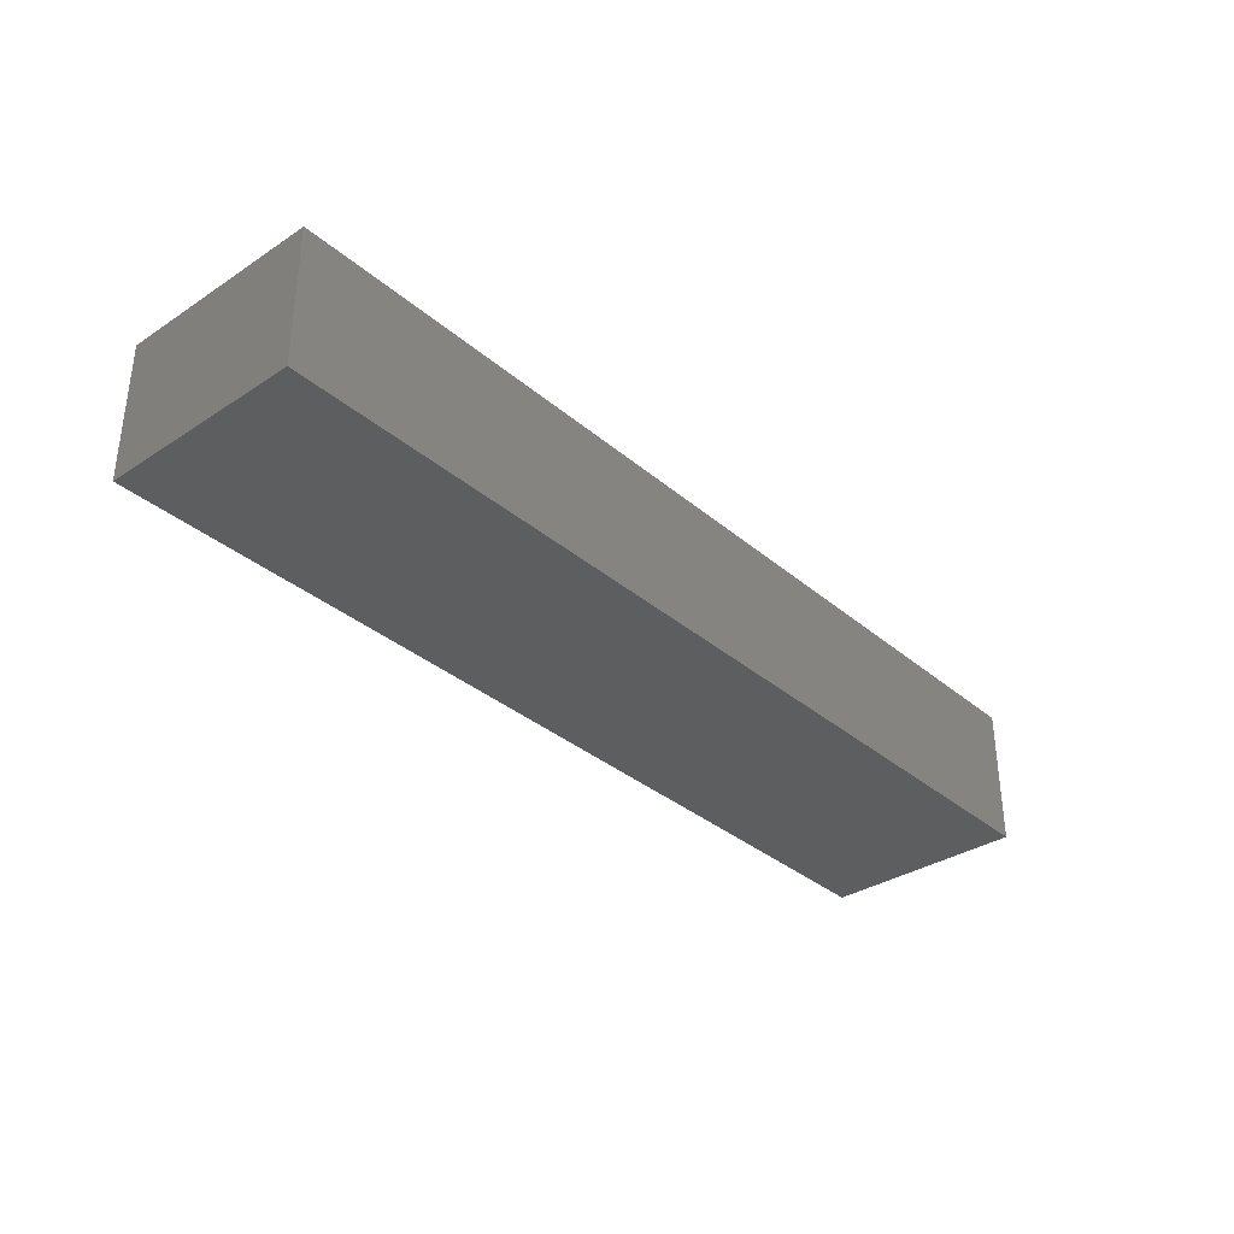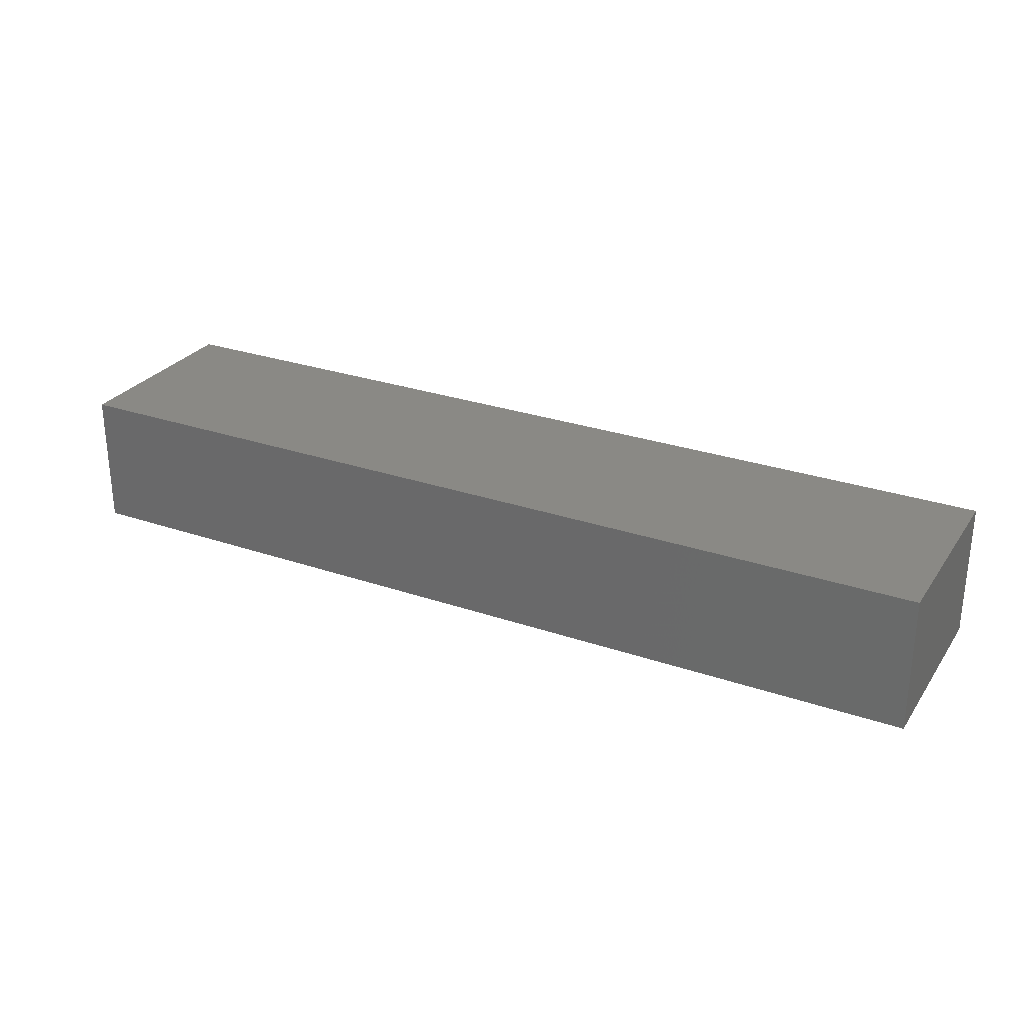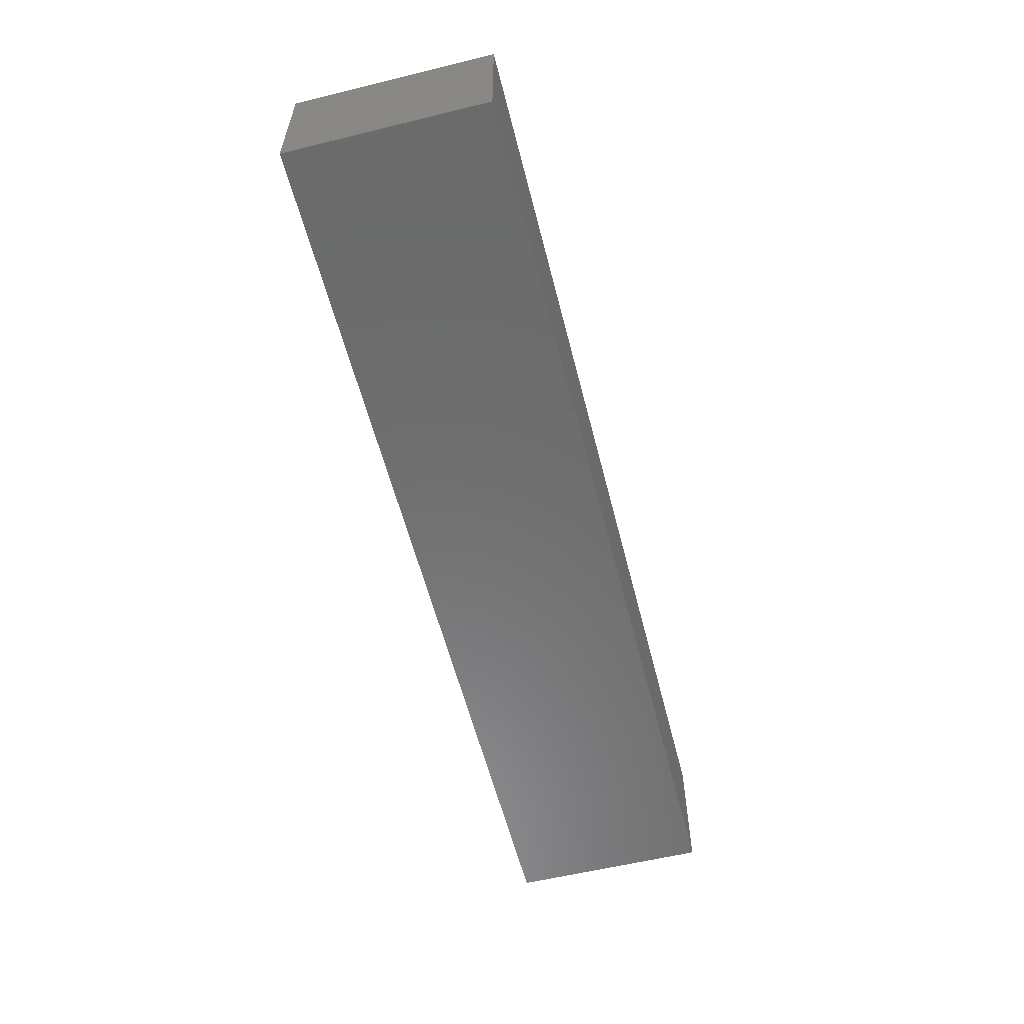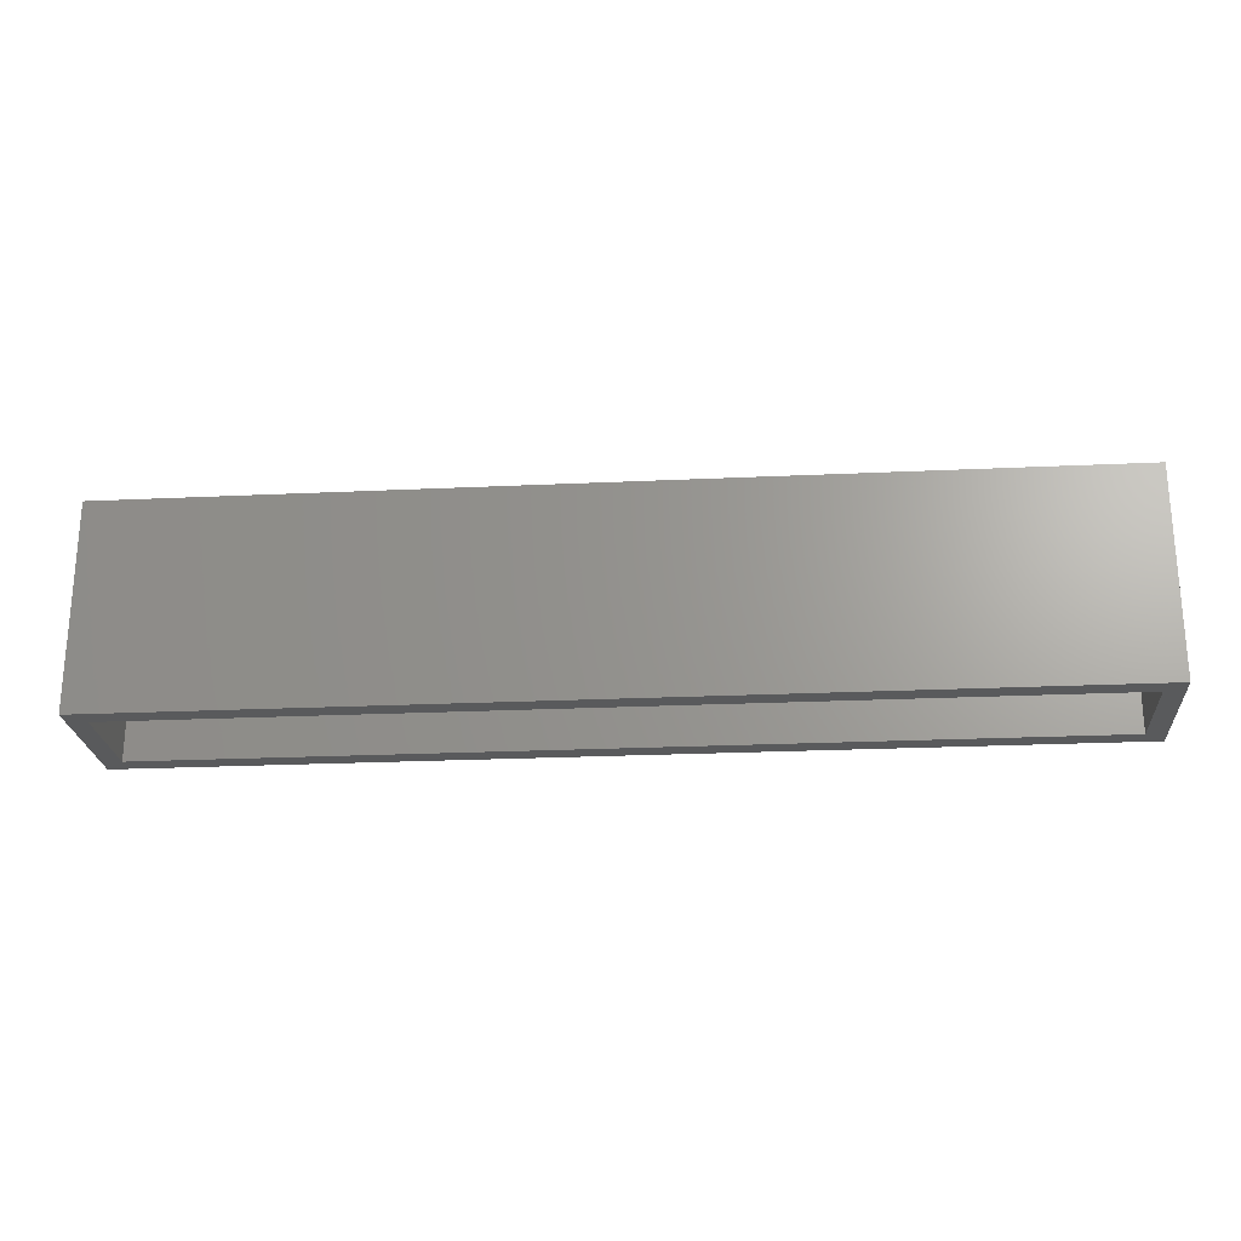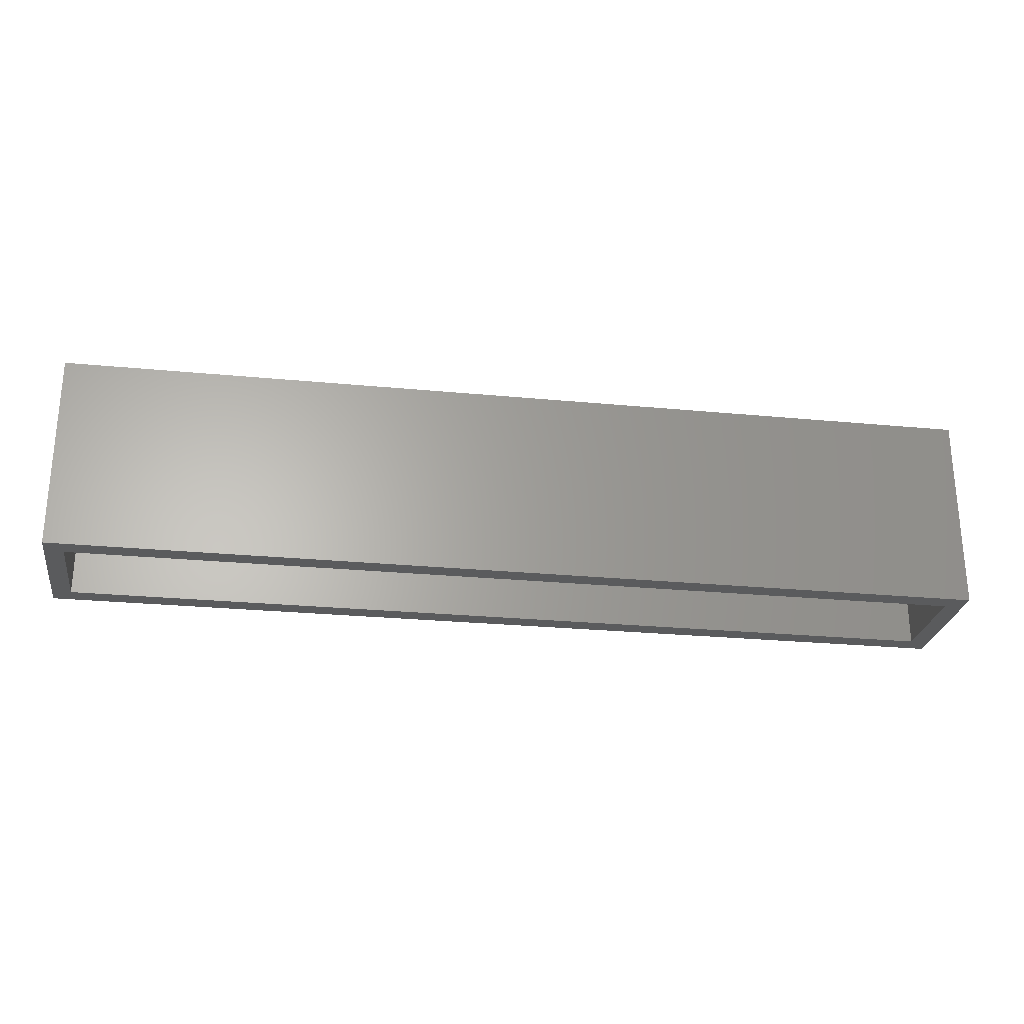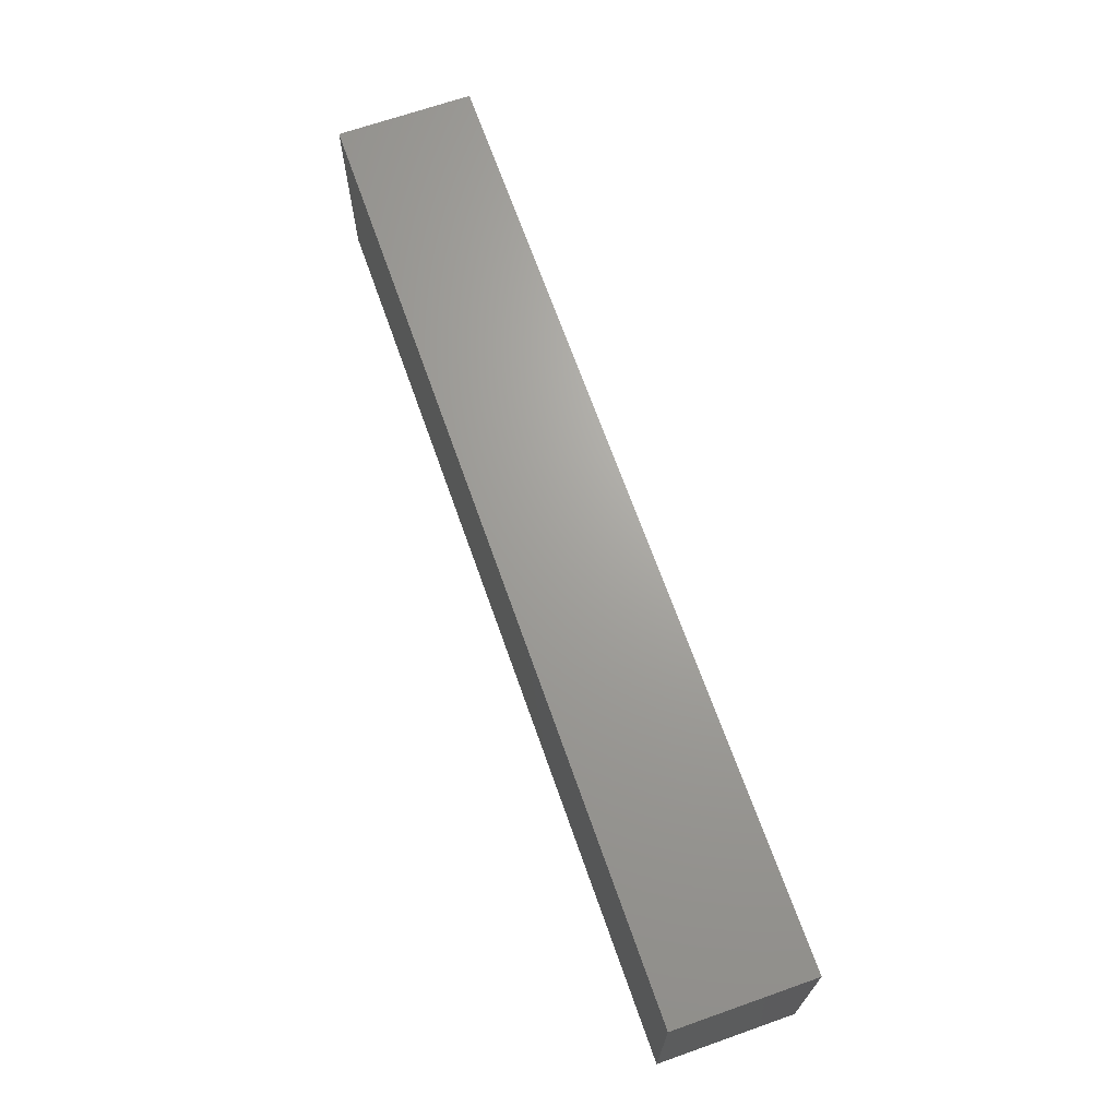
<metadata>
{"format":"stl","ext":"stl","renderer":"f3d","projection":"perspective","resolution":1024,"background":"white","views":[{"elev":-34.3,"azim":131.4,"up":"+Z"},{"elev":27.9,"azim":-152.4,"up":"+Z"},{"elev":-57.9,"azim":104.2,"up":"+Z"},{"elev":-23.5,"azim":-175.5,"up":"+Y"},{"elev":-26.0,"azim":-8.7,"up":"+Y"},{"elev":68.0,"azim":-109.4,"up":"+Y"}]}
</metadata>
<code>
# stl→obj: 16 verts, 28 faces
v -0.007812 -0.1562 -0.007812
v 0.007812 -0.1562 0.007812
v -0.007812 -0.1562 0.1049
v 0.007812 -0.1562 0.08923
v 0.7578 -0.1562 0.1049
v 0.7422 -0.1562 0.08923
v 0.7578 -0.1562 -0.007812
v 0.7422 -0.1562 0.007812
v 0.007812 -0.007812 0.007812
v 0.7422 -0.007812 0.007812
v 0.007812 -0.007812 0.08923
v 0.7422 -0.007812 0.08923
v -0.007812 0.007812 -0.007812
v 0.7578 0.007812 -0.007812
v -0.007812 0.007812 0.1049
v 0.7578 0.007812 0.1049
f 1 2 3
f 3 2 4
f 3 4 5
f 5 4 6
f 5 6 7
f 7 6 8
f 7 8 1
f 1 8 2
f 2 8 9
f 9 8 10
f 11 12 4
f 4 12 6
f 4 2 11
f 11 2 9
f 6 12 8
f 8 12 10
f 1 13 7
f 7 13 14
f 13 15 14
f 14 15 16
f 15 3 16
f 16 3 5
f 3 15 1
f 1 15 13
f 5 7 16
f 16 7 14
f 9 10 11
f 11 10 12

</code>
